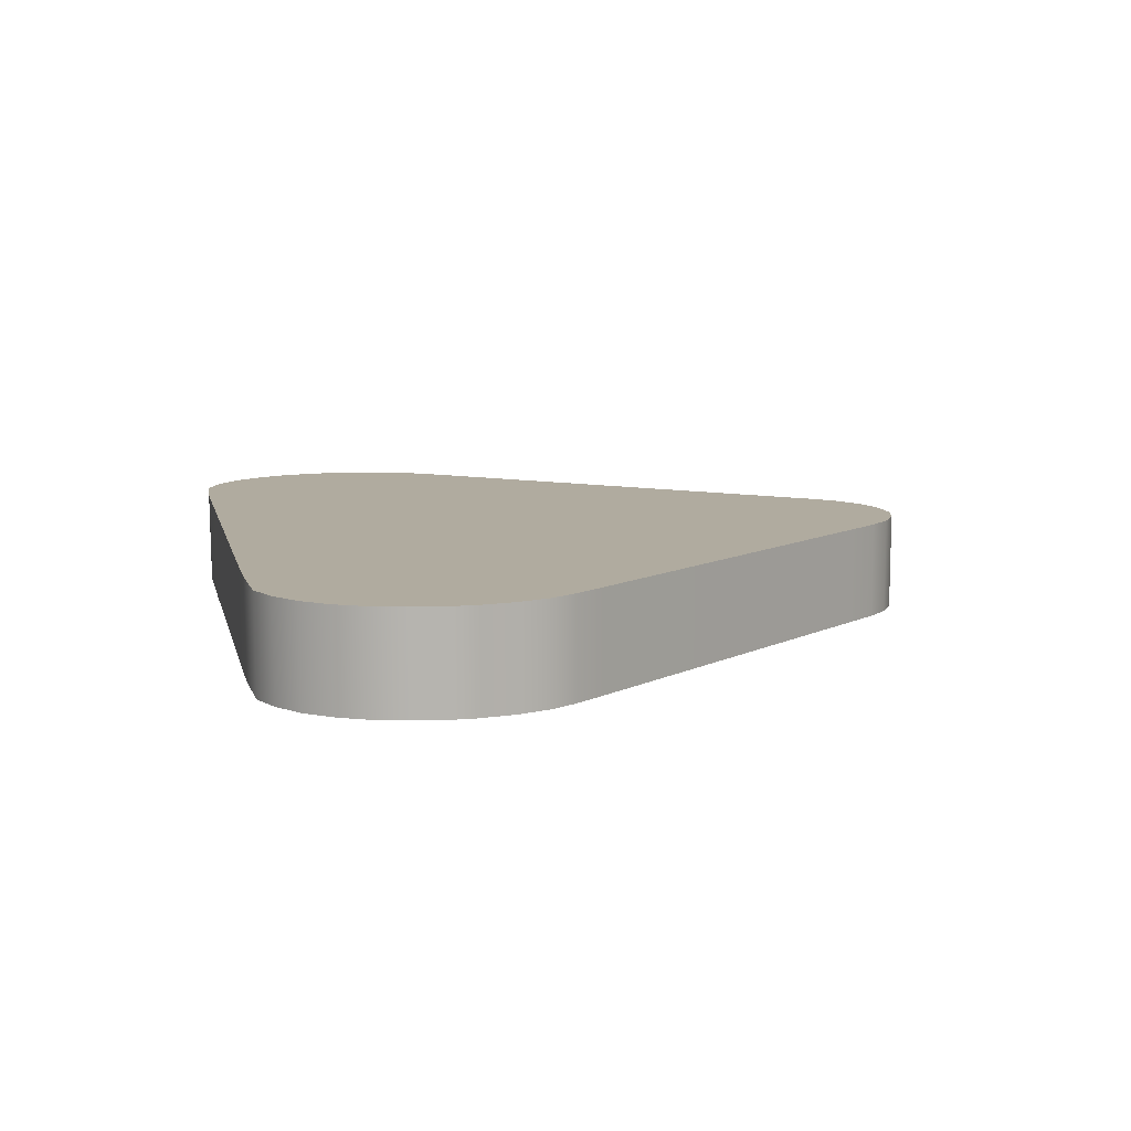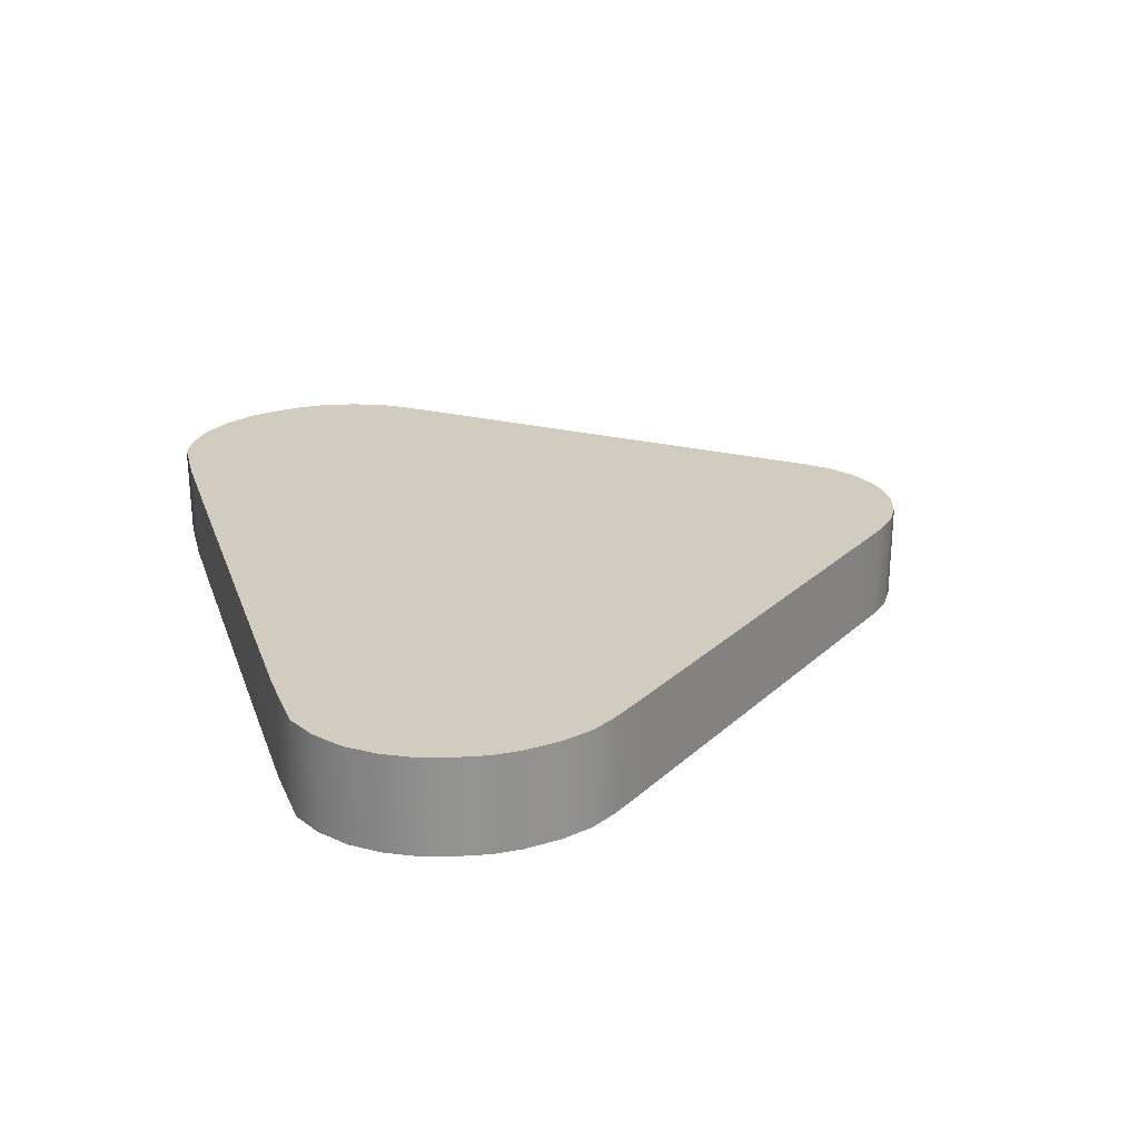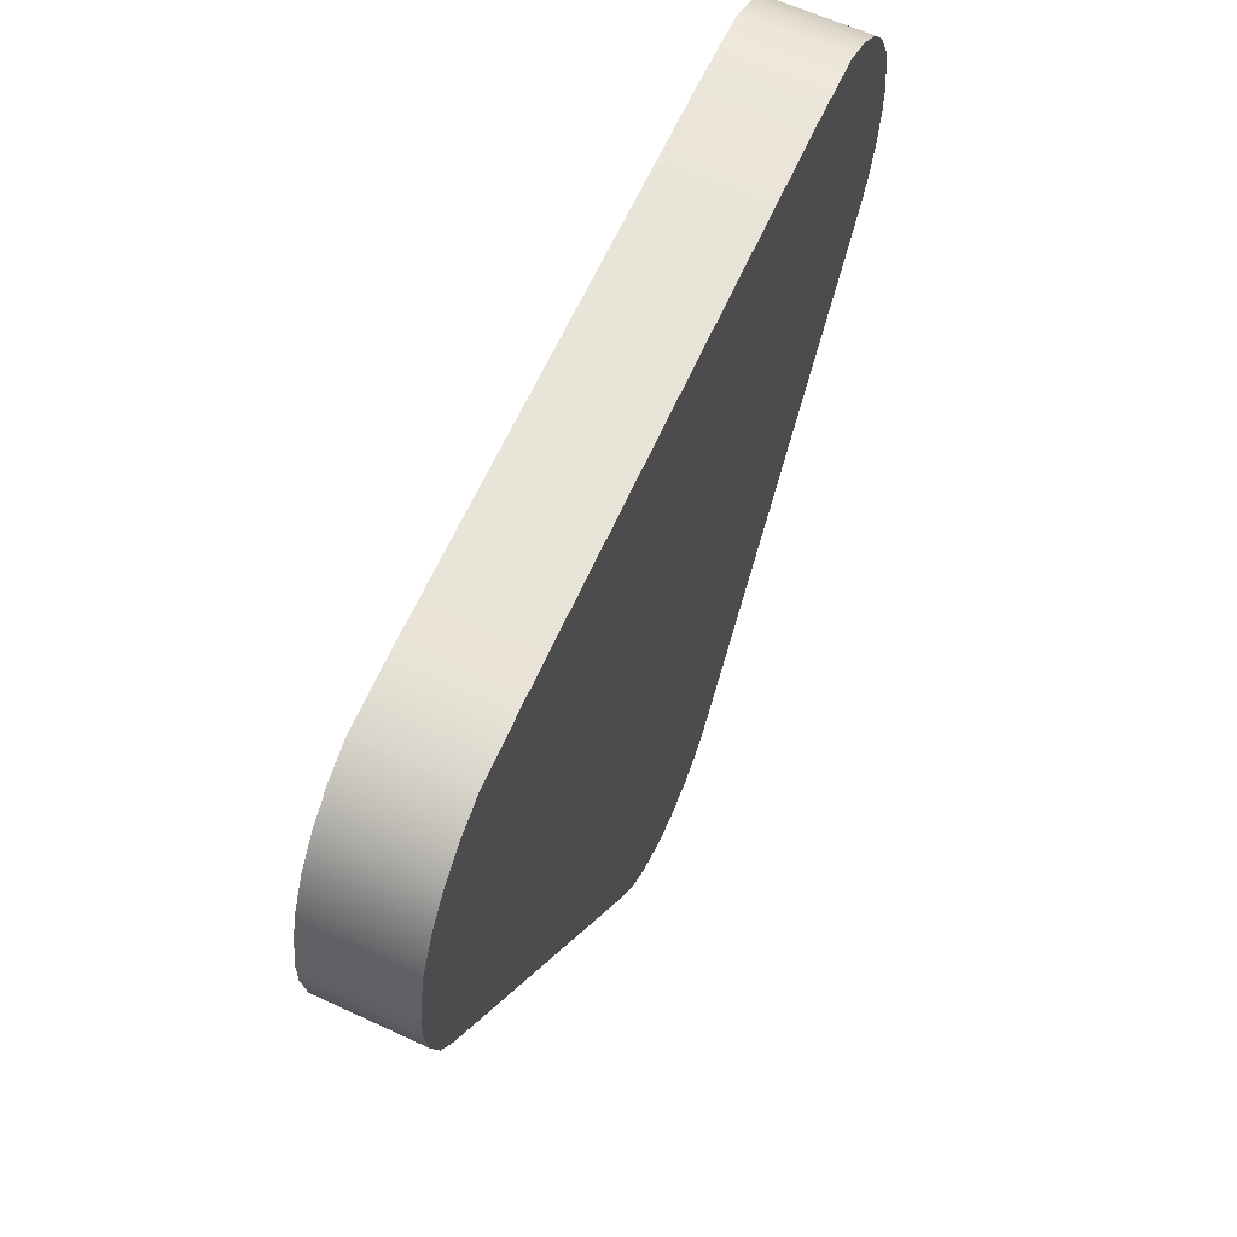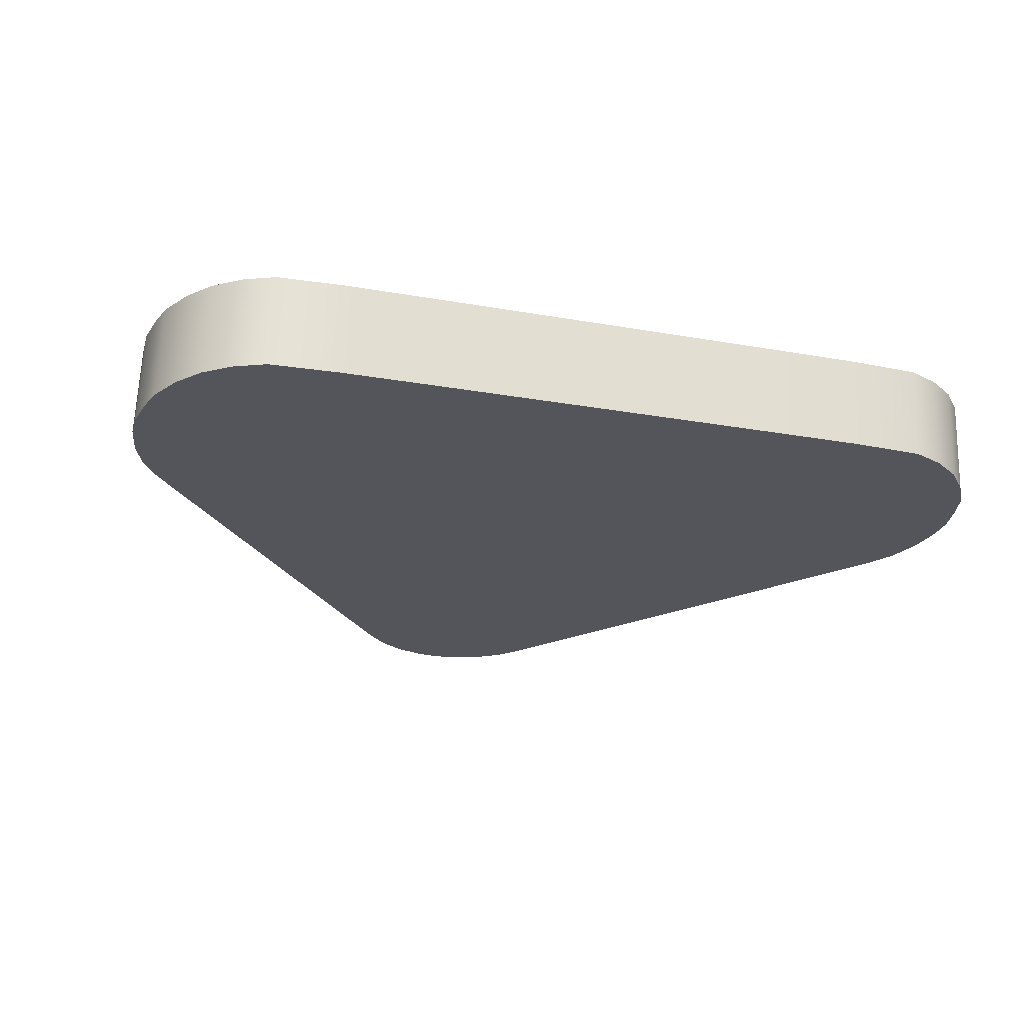
<metadata>
{"format":"obj","ext":"obj","renderer":"f3d","projection":"perspective","resolution":1024,"background":"white","views":[{"elev":9.7,"azim":-102.6,"up":"+Z"},{"elev":23.8,"azim":-106.7,"up":"+Z"},{"elev":60.0,"azim":113.3,"up":"+Y"},{"elev":-25.3,"azim":164.0,"up":"+Z"}]}
</metadata>
<code>
g UI_Helper_Scale_Arrow_F
v 0.8752 -4.911 0.2578
v -0.008807 -4.911 0.2578
v 0.008841 -4.917 -0.2435
v 0.8929 -4.917 -0.2435
v 1.39 -4.912 0.2578
v 1.407 -4.918 -0.2435
v 1.746 -4.928 0.2578
v 1.764 -4.934 -0.2435
v 1.924 -5.003 -0.2435
v 1.907 -4.997 0.2578
v 2.068 -5.108 -0.2435
v 2.05 -5.102 0.2578
v 2.177 -5.24 -0.2435
v 2.16 -5.234 0.2578
v 2.264 -5.401 -0.2435
v 2.246 -5.395 0.2578
v 2.3 -5.534 -0.2435
v 2.282 -5.529 0.2578
v 2.33 -5.699 -0.2435
v 2.312 -5.693 0.2578
v 2.329 -5.838 -0.2435
v 2.311 -5.833 0.2578
v 2.295 -6.028 -0.2435
v 2.277 -6.022 0.2578
v 2.235 -6.189 -0.2435
v 2.217 -6.183 0.2578
v 2.15 -6.319 -0.2435
v 2.132 -6.313 0.2578
v 2.034 -6.464 -0.2435
v 2.017 -6.458 0.2578
v 1.354 -7.271 0.2578
v 1.371 -7.277 -0.2435
v 0.6583 -8.124 0.2578
v 0.676 -8.13 -0.2435
v 0.5231 -8.317 -0.2435
v 0.5055 -8.311 0.2578
v 0.4063 -8.436 -0.2435
v 0.3887 -8.431 0.2578
v 0.2713 -8.52 -0.2435
v 0.2536 -8.514 0.2578
v 0.1183 -8.568 -0.2435
v 0.1007 -8.562 0.2578
v 0.008841 -8.577 -0.2435
v -0.008807 -8.571 0.2578
v -0.1183 -8.562 0.2578
v -0.008807 -8.571 0.2578
v 0.008841 -8.577 -0.2435
v -0.1006 -8.568 -0.2435
v -0.2712 -8.514 0.2578
v -0.2536 -8.52 -0.2435
v -0.4063 -8.431 0.2578
v -0.3887 -8.436 -0.2435
v -0.5231 -8.311 0.2578
v -0.5055 -8.317 -0.2435
v -0.6759 -8.124 0.2578
v -0.6583 -8.13 -0.2435
v -1.382 -7.257 0.2578
v -1.365 -7.263 -0.2435
v -2.034 -6.458 0.2578
v -2.017 -6.464 -0.2435
v -2.15 -6.313 0.2578
v -2.132 -6.319 -0.2435
v -2.235 -6.183 0.2578
v -2.217 -6.189 -0.2435
v -2.295 -6.022 0.2578
v -2.277 -6.028 -0.2435
v -2.329 -5.833 0.2578
v -2.311 -5.838 -0.2435
v -2.33 -5.693 0.2578
v -2.312 -5.699 -0.2435
v -2.3 -5.529 0.2578
v -2.282 -5.534 -0.2435
v -2.264 -5.395 0.2578
v -2.246 -5.401 -0.2435
v -2.177 -5.234 0.2578
v -2.16 -5.24 -0.2435
v -2.068 -5.102 0.2578
v -2.05 -5.108 -0.2435
v -1.924 -4.997 0.2578
v -1.907 -5.003 -0.2435
v -1.764 -4.928 0.2578
v -1.746 -4.934 -0.2435
v -1.379 -4.918 -0.2435
v -1.397 -4.912 0.2578
v -0.8752 -4.917 -0.2435
v -0.8928 -4.911 0.2578
v 0.008841 -4.917 -0.2435
v -0.008807 -4.911 0.2578
v -2.177 -5.234 0.2578
v -1.421 -5.689 0.2578
v -1.466 -5.774 0.2578
v -1.366 -5.623 0.2578
v -2.264 -5.395 0.2578
v -2.068 -5.102 0.2578
v -2.3 -5.529 0.2578
v -1.485 -5.844 0.2578
v -1.924 -4.997 0.2578
v -1.295 -5.571 0.2578
v -1.503 -5.94 0.2578
v -2.33 -5.693 0.2578
v -1.22 -5.539 0.2578
v -1.764 -4.928 0.2578
v -1.397 -4.912 0.2578
v -1.132 -5.53 0.2578
v -0.8928 -4.911 0.2578
v -0.6391 -5.529 0.2578
v -0.008807 -4.911 0.2578
v -0.008814 -5.529 0.2578
v -2.329 -5.833 0.2578
v -1.502 -6.011 0.2578
v -1.483 -6.118 0.2578
v -2.295 -6.022 0.2578
v 0.8752 -4.911 0.2578
v 0.6215 -5.529 0.2578
v 1.114 -5.53 0.2578
v 1.39 -4.912 0.2578
v -1.451 -6.203 0.2578
v -2.235 -6.183 0.2578
v 1.202 -5.539 0.2578
v 1.746 -4.928 0.2578
v -2.15 -6.313 0.2578
v -1.405 -6.274 0.2578
v -1.349 -6.347 0.2578
v -2.034 -6.458 0.2578
v -0.8709 -6.931 0.2578
v -1.382 -7.257 0.2578
v 1.907 -4.997 0.2578
v 1.277 -5.571 0.2578
v -0.3536 -7.565 0.2578
v -0.6759 -8.124 0.2578
v 1.348 -5.623 0.2578
v 2.05 -5.102 0.2578
v -0.5231 -8.311 0.2578
v -0.2554 -7.686 0.2578
v -0.1909 -7.751 0.2578
v -0.4063 -8.431 0.2578
v 2.16 -5.234 0.2578
v 1.403 -5.689 0.2578
v -0.1285 -7.79 0.2578
v -0.2712 -8.514 0.2578
v -0.1183 -8.562 0.2578
v -0.05608 -7.813 0.2578
v 1.449 -5.774 0.2578
v 2.246 -5.395 0.2578
v -0.008807 -8.571 0.2578
v -0.008814 -7.817 0.2578
v 0.03846 -7.813 0.2578
v 0.1007 -8.562 0.2578
v 2.282 -5.529 0.2578
v 1.468 -5.844 0.2578
v 0.1109 -7.79 0.2578
v 0.2536 -8.514 0.2578
v 0.3887 -8.431 0.2578
v 0.1733 -7.751 0.2578
v 1.485 -5.94 0.2578
v 2.312 -5.693 0.2578
v 0.5055 -8.311 0.2578
v 0.2378 -7.686 0.2578
v 2.311 -5.833 0.2578
v 1.484 -6.011 0.2578
v 1.465 -6.118 0.2578
v 2.277 -6.022 0.2578
v 0.336 -7.565 0.2578
v 0.6583 -8.124 0.2578
v 1.354 -7.271 0.2578
v 0.8452 -6.941 0.2578
v 2.017 -6.458 0.2578
v 1.331 -6.347 0.2578
v 1.434 -6.203 0.2578
v 2.217 -6.183 0.2578
v 2.132 -6.313 0.2578
v 1.387 -6.274 0.2578
v -1.449 -5.78 -0.2435
v -1.403 -5.695 -0.2435
v -2.16 -5.24 -0.2435
v -1.348 -5.628 -0.2435
v -2.246 -5.401 -0.2435
v -2.05 -5.108 -0.2435
v -2.282 -5.534 -0.2435
v -1.468 -5.85 -0.2435
v -1.907 -5.003 -0.2435
v -1.277 -5.576 -0.2435
v -1.485 -5.946 -0.2435
v -2.312 -5.699 -0.2435
v -1.202 -5.544 -0.2435
v -1.746 -4.934 -0.2435
v -1.379 -4.918 -0.2435
v -1.114 -5.536 -0.2435
v -2.311 -5.838 -0.2435
v -1.484 -6.017 -0.2435
v -1.465 -6.124 -0.2435
v -2.277 -6.028 -0.2435
v -0.8752 -4.917 -0.2435
v -0.6215 -5.535 -0.2435
v 0.008833 -5.535 -0.2435
v 0.008841 -4.917 -0.2435
v 0.6391 -5.535 -0.2435
v 0.8929 -4.917 -0.2435
v 1.132 -5.536 -0.2435
v 1.407 -4.918 -0.2435
v -1.434 -6.208 -0.2435
v -2.217 -6.189 -0.2435
v 1.22 -5.544 -0.2435
v 1.764 -4.934 -0.2435
v -2.132 -6.319 -0.2435
v -1.387 -6.279 -0.2435
v -1.331 -6.353 -0.2435
v -2.017 -6.464 -0.2435
v -0.8533 -6.937 -0.2435
v -1.365 -7.263 -0.2435
v 1.924 -5.003 -0.2435
v 1.295 -5.576 -0.2435
v -0.336 -7.571 -0.2435
v -0.6583 -8.13 -0.2435
v 1.366 -5.628 -0.2435
v 2.068 -5.108 -0.2435
v -0.5055 -8.317 -0.2435
v -0.2378 -7.691 -0.2435
v -0.1733 -7.757 -0.2435
v -0.3887 -8.436 -0.2435
v 2.177 -5.24 -0.2435
v 1.421 -5.695 -0.2435
v -0.1109 -7.796 -0.2435
v -0.2536 -8.52 -0.2435
v -0.1006 -8.568 -0.2435
v -0.03844 -7.818 -0.2435
v 1.466 -5.78 -0.2435
v 2.264 -5.401 -0.2435
v 0.008841 -8.577 -0.2435
v 0.008833 -7.822 -0.2435
v 0.0561 -7.818 -0.2435
v 0.1183 -8.568 -0.2435
v 2.3 -5.534 -0.2435
v 1.485 -5.85 -0.2435
v 0.1285 -7.796 -0.2435
v 0.2713 -8.52 -0.2435
v 0.4063 -8.436 -0.2435
v 0.1909 -7.757 -0.2435
v 1.503 -5.946 -0.2435
v 2.33 -5.699 -0.2435
v 0.5231 -8.317 -0.2435
v 0.2555 -7.691 -0.2435
v 2.329 -5.838 -0.2435
v 1.502 -6.017 -0.2435
v 1.483 -6.124 -0.2435
v 2.295 -6.028 -0.2435
v 0.3536 -7.571 -0.2435
v 0.676 -8.13 -0.2435
v 1.371 -7.277 -0.2435
v 0.8629 -6.947 -0.2435
v 2.034 -6.464 -0.2435
v 1.349 -6.353 -0.2435
v 1.451 -6.208 -0.2435
v 2.235 -6.189 -0.2435
v 2.15 -6.319 -0.2435
v 1.405 -6.279 -0.2435
v 1.451 -6.208 -0.2435
v 0.008833 -6.947 -0.2435
v 1.405 -6.279 -0.2435
v 1.483 -6.124 -0.2435
v 1.349 -6.353 -0.2435
v 1.502 -6.017 -0.2435
v 0.8629 -6.947 -0.2435
v 1.503 -5.946 -0.2435
v 1.485 -5.85 -0.2435
v 1.466 -5.78 -0.2435
v 1.421 -5.695 -0.2435
v 0.3536 -7.571 -0.2435
v 1.366 -5.628 -0.2435
v 0.008833 -7.571 -0.2435
v 0.2555 -7.691 -0.2435
v 0.1909 -7.757 -0.2435
v 0.1285 -7.796 -0.2435
v 0.0561 -7.818 -0.2435
v 0.008833 -7.822 -0.2435
v -0.03844 -7.818 -0.2435
v -0.1109 -7.796 -0.2435
v -0.1733 -7.757 -0.2435
v -0.2378 -7.691 -0.2435
v -0.336 -7.571 -0.2435
v -0.8533 -6.937 -0.2435
v -1.331 -6.353 -0.2435
v -1.387 -6.279 -0.2435
v -1.434 -6.208 -0.2435
v -1.465 -6.124 -0.2435
v -1.484 -6.017 -0.2435
v -1.485 -5.946 -0.2435
v -1.468 -5.85 -0.2435
v -1.449 -5.78 -0.2435
v -1.403 -5.695 -0.2435
v -1.348 -5.628 -0.2435
v 0.008833 -6.353 -0.2435
v -1.277 -5.576 -0.2435
v -1.202 -5.544 -0.2435
v 1.295 -5.576 -0.2435
v -1.114 -5.536 -0.2435
v 1.22 -5.544 -0.2435
v -0.6215 -5.535 -0.2435
v 1.132 -5.536 -0.2435
v 0.008833 -5.535 -0.2435
v 0.6391 -5.535 -0.2435
v -1.485 -5.844 0.2578
v -1.466 -5.774 0.2578
v -0.008814 -6.347 0.2578
v -1.503 -5.94 0.2578
v -1.421 -5.689 0.2578
v -1.502 -6.011 0.2578
v -1.366 -5.623 0.2578
v -1.483 -6.118 0.2578
v -1.295 -5.571 0.2578
v -1.451 -6.203 0.2578
v -1.22 -5.539 0.2578
v -1.405 -6.274 0.2578
v -1.132 -5.53 0.2578
v -0.6391 -5.529 0.2578
v -0.008814 -5.529 0.2578
v 0.6215 -5.529 0.2578
v 1.114 -5.53 0.2578
v 1.202 -5.539 0.2578
v 1.277 -5.571 0.2578
v 1.348 -5.623 0.2578
v 1.403 -5.689 0.2578
v 1.449 -5.774 0.2578
v 1.468 -5.844 0.2578
v 1.485 -5.94 0.2578
v 1.484 -6.011 0.2578
v 1.465 -6.118 0.2578
v 1.434 -6.203 0.2578
v 1.387 -6.274 0.2578
v 1.331 -6.347 0.2578
v -0.008814 -6.941 0.2578
v 0.8452 -6.941 0.2578
v 0.336 -7.565 0.2578
v -1.349 -6.347 0.2578
v -0.8709 -6.931 0.2578
v -0.3536 -7.565 0.2578
v -0.008814 -7.565 0.2578
v 0.2378 -7.686 0.2578
v -0.2554 -7.686 0.2578
v 0.1733 -7.751 0.2578
v -0.1909 -7.751 0.2578
v 0.1109 -7.79 0.2578
v -0.1285 -7.79 0.2578
v 0.03846 -7.813 0.2578
v -0.05608 -7.813 0.2578
v -0.008814 -7.817 0.2578
g UI_Helper_Scale_Arrow_F_0
f 3 2 1
f 3 1 4
f 4 1 5
f 4 5 6
f 6 5 7
f 6 7 8
f 7 9 8
f 7 10 9
f 10 11 9
f 10 12 11
f 12 13 11
f 12 14 13
f 14 15 13
f 14 16 15
f 16 17 15
f 16 18 17
f 18 19 17
f 18 20 19
f 20 21 19
f 20 22 21
f 22 23 21
f 22 24 23
f 24 25 23
f 24 26 25
f 26 27 25
f 26 28 27
f 28 29 27
f 28 30 29
f 29 30 31
f 29 31 32
f 32 31 33
f 32 33 34
f 33 35 34
f 33 36 35
f 36 37 35
f 36 38 37
f 38 39 37
f 38 40 39
f 40 41 39
f 40 42 41
f 42 43 41
f 42 44 43
f 47 46 45
f 47 45 48
f 48 45 49
f 48 49 50
f 50 49 51
f 50 51 52
f 52 51 53
f 52 53 54
f 54 53 55
f 54 55 56
f 56 55 57
f 56 57 58
f 58 57 59
f 58 59 60
f 60 59 61
f 60 61 62
f 62 61 63
f 62 63 64
f 64 63 65
f 64 65 66
f 66 65 67
f 66 67 68
f 68 67 69
f 68 69 70
f 70 69 71
f 70 71 72
f 72 71 73
f 72 73 74
f 74 73 75
f 74 75 76
f 76 75 77
f 76 77 78
f 78 77 79
f 78 79 80
f 80 79 81
f 80 81 82
f 81 83 82
f 81 84 83
f 84 85 83
f 84 86 85
f 86 87 85
f 86 88 87
f 91 90 89
f 89 90 92
f 91 89 93
f 89 92 94
f 95 91 93
f 95 96 91
f 97 94 92
f 97 92 98
f 95 99 96
f 95 100 99
f 97 98 101
f 97 101 102
f 103 102 101
f 103 101 104
f 105 103 104
f 105 104 106
f 107 105 106
f 107 106 108
f 109 99 100
f 109 110 99
f 109 111 110
f 109 112 111
f 113 107 108
f 113 108 114
f 115 113 114
f 115 116 113
f 112 117 111
f 112 118 117
f 119 116 115
f 119 120 116
f 121 117 118
f 121 122 117
f 121 123 122
f 121 124 123
f 125 123 124
f 125 124 126
f 119 127 120
f 119 128 127
f 129 125 126
f 129 126 130
f 131 127 128
f 131 132 127
f 133 129 130
f 133 134 129
f 133 135 134
f 133 136 135
f 131 137 132
f 131 138 137
f 136 139 135
f 136 140 139
f 141 139 140
f 141 142 139
f 137 138 143
f 137 143 144
f 142 141 145
f 142 145 146
f 147 146 145
f 147 145 148
f 149 144 143
f 149 143 150
f 151 147 148
f 151 148 152
f 151 152 153
f 151 153 154
f 155 149 150
f 155 156 149
f 154 153 157
f 154 157 158
f 155 159 156
f 155 160 159
f 161 159 160
f 161 162 159
f 163 158 157
f 163 157 164
f 165 163 164
f 165 166 163
f 167 166 165
f 167 168 166
f 169 162 161
f 169 170 162
f 168 167 171
f 169 171 170
f 168 171 172
f 169 172 171
f 175 174 173
f 176 174 175
f 175 173 177
f 176 175 178
f 173 179 177
f 173 180 179
f 176 178 181
f 176 181 182
f 183 179 180
f 183 184 179
f 185 182 181
f 185 181 186
f 185 186 187
f 185 187 188
f 183 189 184
f 183 190 189
f 191 189 190
f 191 192 189
f 188 187 193
f 188 193 194
f 195 194 193
f 195 193 196
f 197 195 196
f 197 196 198
f 198 199 197
f 198 200 199
f 201 192 191
f 201 202 192
f 200 203 199
f 200 204 203
f 201 205 202
f 201 206 205
f 207 205 206
f 207 208 205
f 208 207 209
f 208 209 210
f 211 203 204
f 211 212 203
f 210 209 213
f 210 213 214
f 211 215 212
f 211 216 215
f 213 217 214
f 213 218 217
f 219 217 218
f 219 220 217
f 221 215 216
f 221 222 215
f 223 220 219
f 223 224 220
f 223 225 224
f 223 226 225
f 227 222 221
f 227 221 228
f 229 225 226
f 229 226 230
f 229 230 231
f 229 231 232
f 227 228 233
f 227 233 234
f 232 231 235
f 232 235 236
f 237 236 235
f 237 235 238
f 233 239 234
f 233 240 239
f 241 237 238
f 241 238 242
f 243 239 240
f 243 244 239
f 243 245 244
f 243 246 245
f 241 242 247
f 241 247 248
f 247 249 248
f 247 250 249
f 250 251 249
f 250 252 251
f 246 253 245
f 246 254 253
f 255 251 252
f 255 253 254
f 255 252 256
f 255 256 253
g UI_Helper_Scale_Arrow_F_1
f 259 258 257
f 257 258 260
f 261 258 259
f 260 258 262
f 263 258 261
f 262 258 264
f 264 258 265
f 265 258 266
f 266 258 267
f 268 258 263
f 267 258 269
f 268 270 258
f 271 270 268
f 272 270 271
f 273 270 272
f 274 270 273
f 274 275 270
f 275 276 270
f 270 276 277
f 270 277 278
f 270 278 279
f 270 279 280
f 270 280 258
f 258 280 281
f 258 281 282
f 282 283 258
f 258 283 284
f 258 284 285
f 258 285 286
f 258 286 287
f 258 287 288
f 258 288 289
f 258 289 290
f 258 290 291
f 258 291 292
f 293 292 291
f 269 258 292
f 294 292 293
f 292 295 269
f 296 292 294
f 292 297 295
f 298 292 296
f 292 299 297
f 292 298 300
f 292 301 299
f 300 301 292
f 304 303 302
f 304 302 305
f 306 303 304
f 304 305 307
f 304 308 306
f 304 307 309
f 304 310 308
f 304 309 311
f 304 312 310
f 304 311 313
f 304 314 312
f 304 315 314
f 316 315 304
f 317 316 304
f 317 304 318
f 318 304 319
f 319 304 320
f 320 304 321
f 321 304 322
f 322 304 323
f 323 304 324
f 324 304 325
f 325 304 326
f 326 304 327
f 327 304 328
f 328 304 329
f 329 304 330
f 330 304 331
f 331 332 330
f 331 333 332
f 304 334 331
f 304 313 334
f 335 331 334
f 336 331 335
f 337 333 331
f 337 331 336
f 337 338 333
f 339 337 336
f 337 340 338
f 341 337 339
f 337 342 340
f 343 337 341
f 337 344 342
f 345 337 343
f 346 344 337
f 337 345 346

</code>
